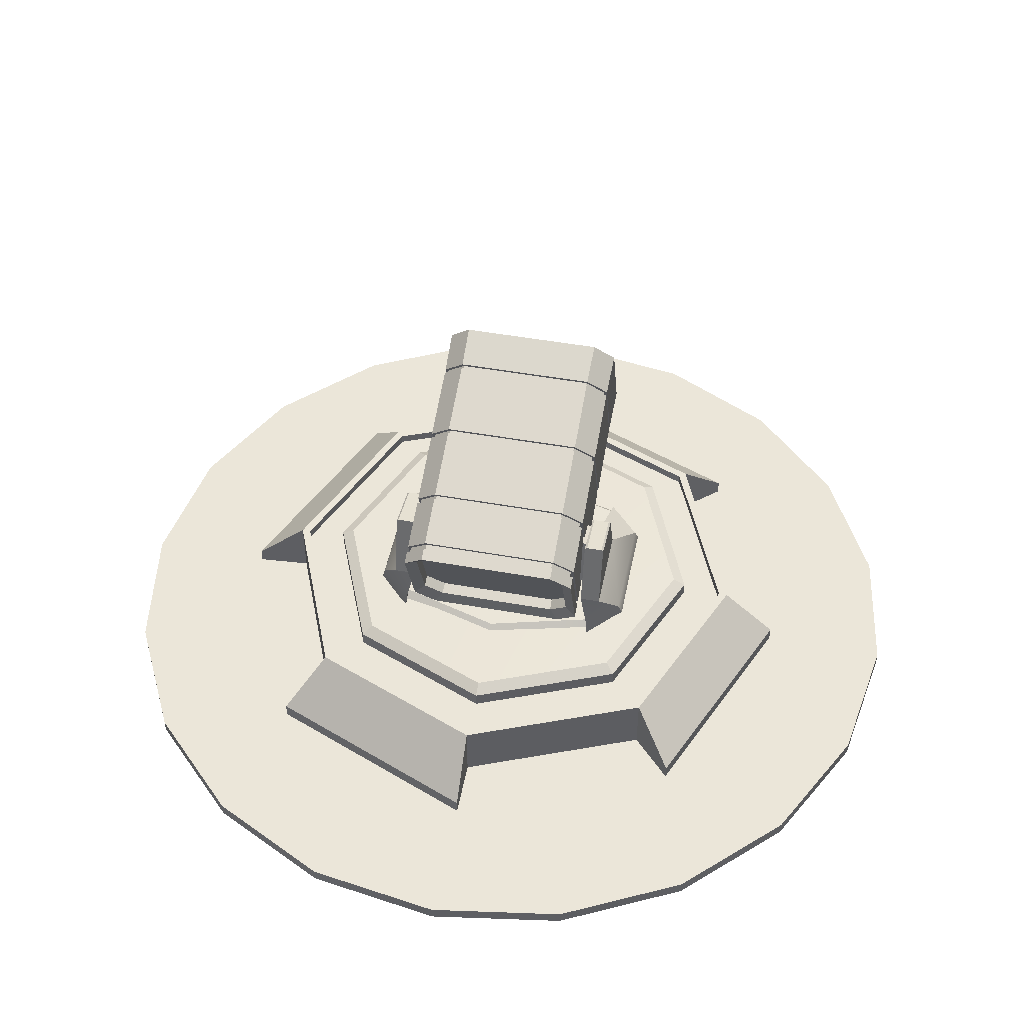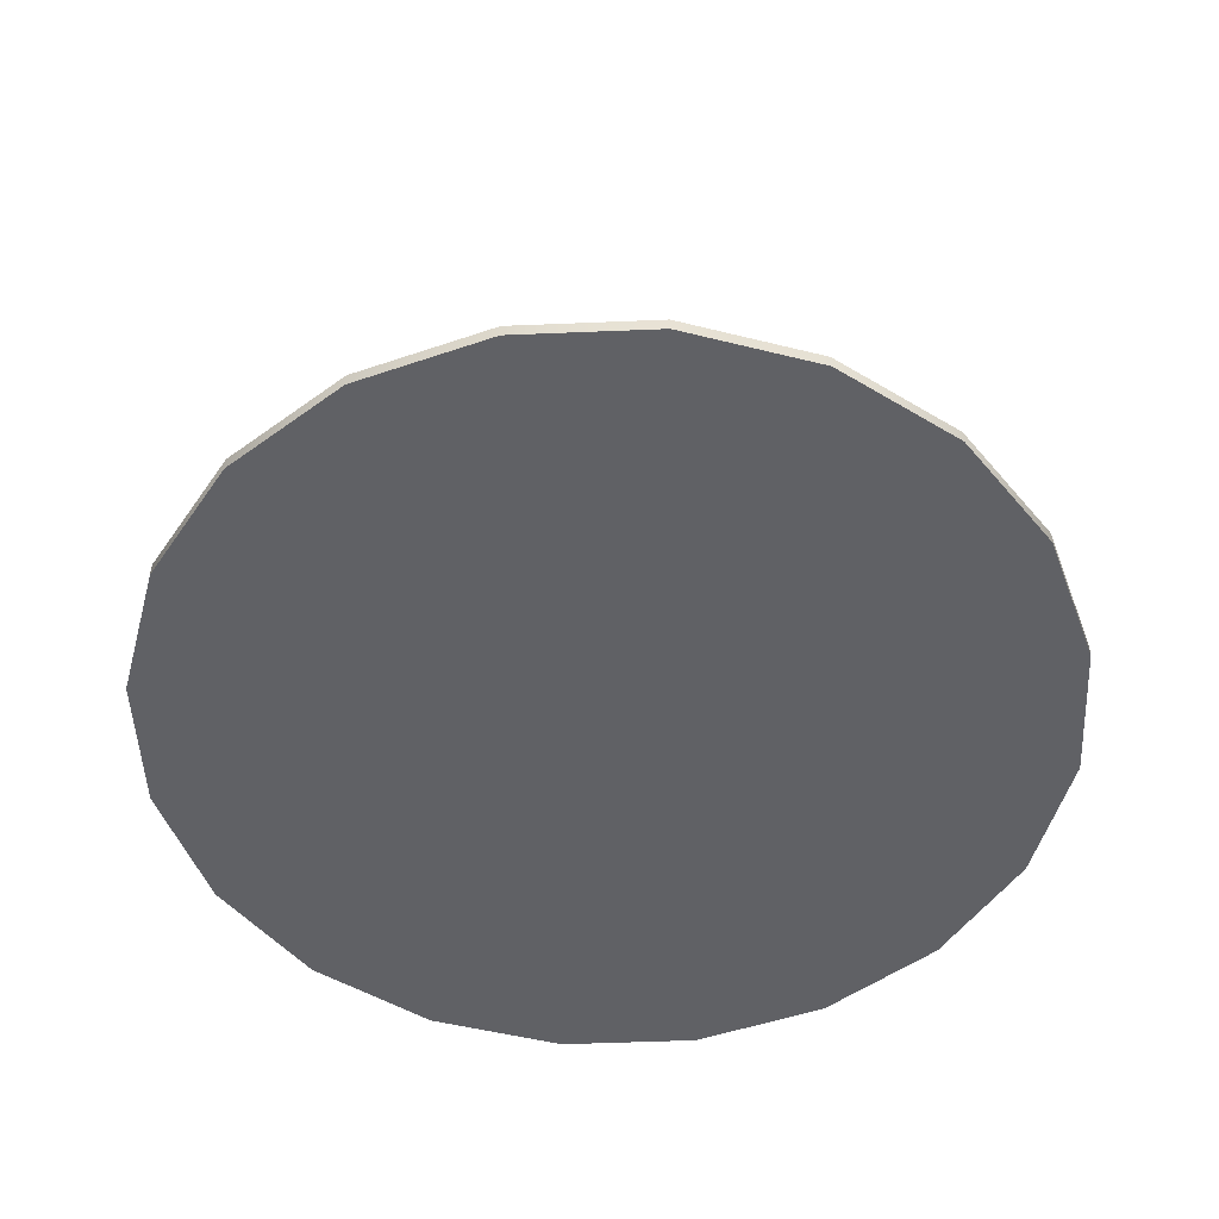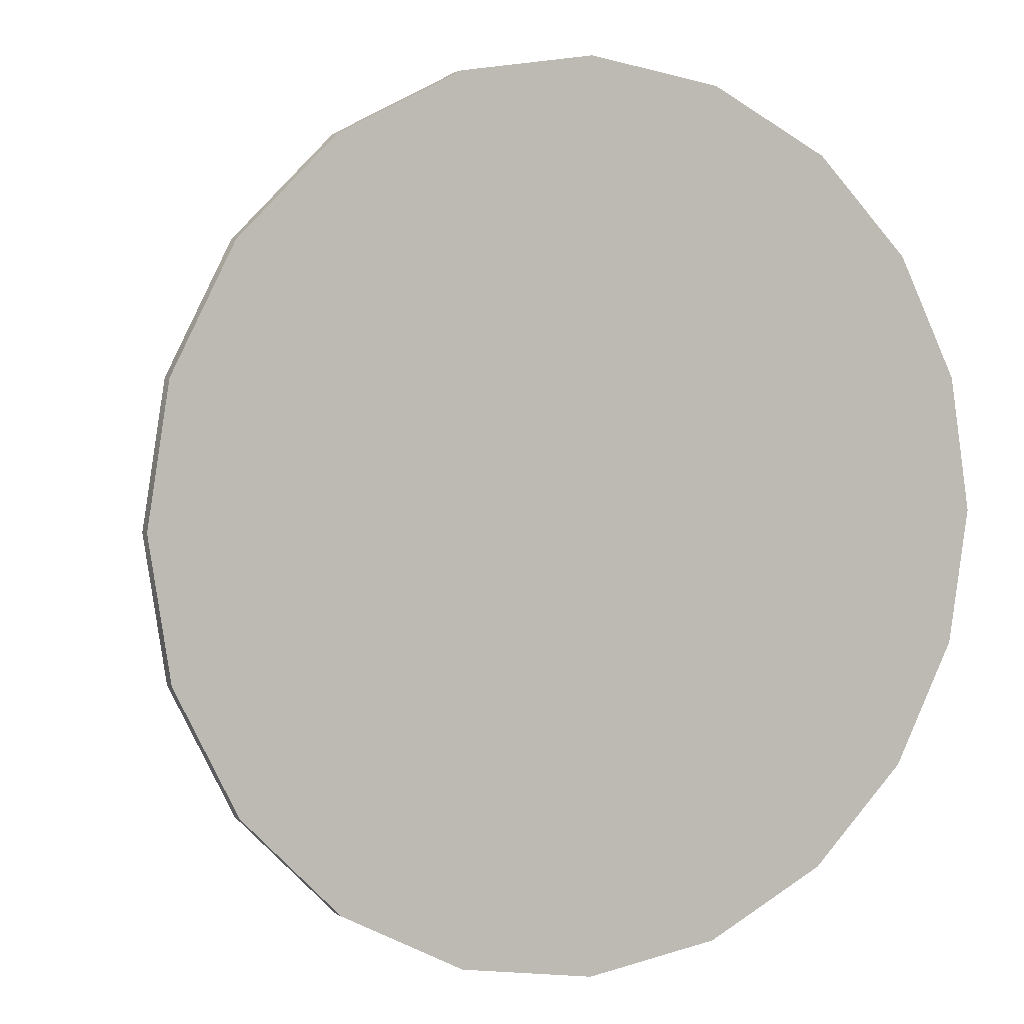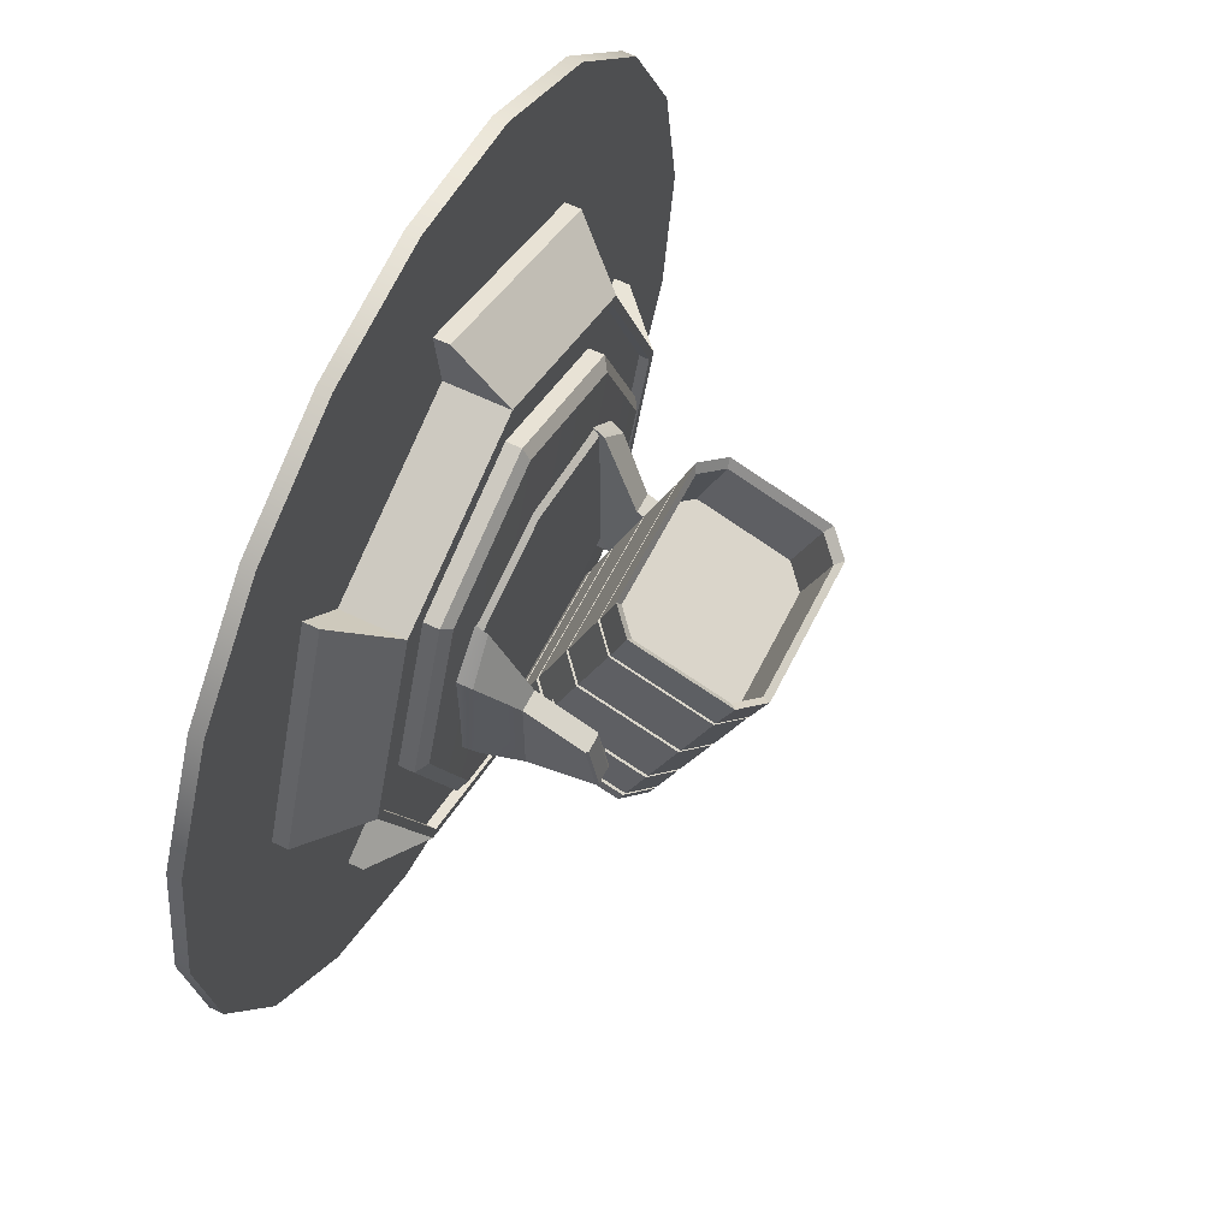
<metadata>
{"format":"obj","ext":"obj","renderer":"f3d","projection":"perspective","resolution":1024,"background":"white","views":[{"elev":48.5,"azim":-168.7,"up":"+Y"},{"elev":-50.3,"azim":47.6,"up":"+Y"},{"elev":3.1,"azim":-26.2,"up":"+Z"},{"elev":60.8,"azim":116.4,"up":"+Z"}]}
</metadata>
<code>
v 6.59 0 -2.141
v 5.605 0 -4.073
v 4.073 0 -5.605
v 2.141 0 -6.59
v 0 0 -6.929
v -2.141 0 -6.59
v -4.073 0 -5.605
v -5.605 0 -4.073
v -6.59 0 -2.141
v -6.929 0 0
v -6.59 0 2.141
v -5.605 0 4.073
v -4.073 0 5.605
v -2.141 0 6.59
v -0 0 6.929
v 2.141 0 6.59
v 4.073 0 5.605
v 5.605 0 4.073
v 6.59 0 2.141
v 6.929 0 0
v 6.59 0.2126 -2.141
v 5.605 0.2126 -4.073
v 4.073 0.2126 -5.605
v 2.141 0.2126 -6.59
v 0 0.2126 -6.929
v -2.141 0.2126 -6.59
v -4.073 0.2126 -5.605
v -5.605 0.2126 -4.073
v -6.59 0.2126 -2.141
v -6.929 0.2126 0
v -6.59 0.2126 2.141
v -5.605 0.2126 4.073
v -4.073 0.2126 5.605
v -2.141 0.2126 6.59
v -0 0.2126 6.929
v 2.141 0.2126 6.59
v 4.073 0.2126 5.605
v 5.605 0.2126 4.073
v 6.59 0.2126 2.141
v 6.929 0.2126 0
v 0 0 0
v 0 0.2126 0
v 2.847 0.3156 -2.847
v 0 0.3156 -4.026
v -2.847 0.3156 -2.847
v -4.026 0.3156 0
v -2.847 0.3156 2.847
v 0 0.3156 4.026
v 2.847 0.3156 2.847
v 4.026 0.3156 0
v 2.847 1.288 -2.847
v 0 1.288 -4.026
v -2.847 1.288 -2.847
v -4.026 1.288 0
v -2.847 1.288 2.847
v 0 1.288 4.026
v 2.847 1.288 2.847
v 4.026 1.288 0
v 0 0.3156 0
v 2.747 1.288 -2.747
v 0 1.288 -3.885
v -2.747 1.288 -2.747
v -3.885 1.288 0
v -2.747 1.288 2.747
v 0 1.288 3.885
v 2.747 1.288 2.747
v 3.885 1.288 0
v 2.747 1.133 -2.747
v 0 1.133 -3.885
v 0 1.133 -0
v -2.747 1.133 -2.747
v -3.885 1.133 -0
v -2.747 1.133 2.747
v 0 1.133 3.885
v 2.747 1.133 2.747
v 3.885 1.133 -0
v 3.471 0.2363 -3.471
v -0 0.2363 -4.909
v -0 0.476 -4.909
v 3.471 0.476 -3.471
v -3.471 0.2363 -3.471
v -4.909 0.2363 0
v -4.909 0.476 0
v -3.471 0.476 -3.471
v -3.471 0.2363 3.471
v -0 0.2363 4.909
v -0 0.476 4.909
v -3.471 0.476 3.471
v 3.471 0.2363 3.471
v 4.909 0.2363 0
v 4.909 0.476 0
v 3.471 0.476 3.471
v 2.288 1.16 -2.288
v 0 1.16 -3.236
v -2.288 1.16 -2.288
v -3.236 1.16 0
v -2.288 1.16 2.288
v 0 1.16 3.236
v 2.288 1.16 2.288
v 3.236 1.16 0
v 2.288 1.397 -2.288
v 0 1.397 -3.236
v -2.288 1.397 -2.288
v -3.236 1.397 0
v -2.288 1.397 2.288
v 0 1.397 3.236
v 2.288 1.397 2.288
v 3.236 1.397 0
v 0 1.16 0
v 2.145 1.507 -2.145
v 0 1.507 -3.033
v 0 1.578 0
v -2.145 1.507 -2.145
v -3.033 1.507 0
v -2.145 1.507 2.145
v 0 1.507 3.033
v 2.145 1.507 2.145
v 3.033 1.507 0
v 2.247 1.143 0.9357
v 2.247 1.143 -0.9357
v -2.247 1.143 0.9357
v -2.247 1.143 -0.9357
v 1.666 1.143 -1.562
v 1.666 1.143 1.562
v -1.689 1.143 1.562
v -1.689 1.143 -1.562
v 1.852 2.258 0.07796
v 1.852 2.258 -1.396
v 1.508 2.258 -1.396
v 1.508 2.258 0.07796
v -1.528 2.258 -1.396
v -1.528 2.258 0.07796
v -1.852 2.258 -1.396
v -1.852 2.258 0.07796
v 0.03679 1.143 -2.013
v 0.03679 1.143 2.013
v 1.508 2.47 -0.1761
v 1.508 2.47 -1.142
v 1.508 3.16 -0.448
v 1.508 3.27 -0.9737
v -1.528 2.47 -1.142
v -1.528 2.47 -0.1761
v -1.528 3.27 -0.9737
v -1.528 3.16 -0.448
v 1.406 2.47 -0.1761
v 1.406 2.47 -1.142
v 1.406 3.16 -0.448
v 1.406 3.27 -0.9737
v -1.425 2.47 -1.142
v -1.425 2.47 -0.1761
v -1.425 3.27 -0.9737
v -1.425 3.16 -0.448
v 1.821 3.201 -0.3369
v 1.852 3.167 -0.322
v 1.821 3.352 -1.139
v 1.852 3.322 -1.146
v 1.508 3.334 -1.102
v 1.55 3.352 -1.139
v 1.508 3.331 -1.144
v 1.508 3.181 -0.3924
v 1.508 3.182 -0.3282
v 1.539 3.201 -0.3369
v -1.528 3.334 -1.102
v -1.528 3.331 -1.144
v -1.569 3.352 -1.139
v -1.528 3.181 -0.3924
v -1.558 3.201 -0.3369
v -1.528 3.182 -0.3282
v -1.821 3.352 -1.139
v -1.852 3.322 -1.146
v -1.821 3.201 -0.3369
v -1.852 3.167 -0.322
v 2.247 1.418 0.9357
v 2.177 1.731 0.7823
v 2.247 1.425 -0.9357
v 2.162 1.754 -1.035
v -2.247 1.418 0.9357
v -2.177 1.731 0.7824
v -2.247 1.425 -0.9357
v -2.162 1.754 -1.035
v 1.645 1.701 1.366
v 1.666 1.616 1.316
v 1.666 1.39 1.562
v 1.626 1.776 -1.52
v 1.666 1.435 -1.562
v 1.666 1.616 -1.278
v 0.03501 1.616 1.768
v 0.0368 1.38 2.013
v 0.03501 1.616 -1.768
v 0.0368 1.38 -2.013
v -1.689 1.413 -1.562
v -1.649 1.777 -1.52
v -1.689 1.616 -1.317
v -1.689 1.616 1.317
v -1.668 1.701 1.365
v -1.689 1.39 1.562
v -1.478 5.077 1.887
v -1.134 5.397 1.76
v -1.462 3.453 -2.18
v -1.122 3.77 -2.306
v 1.134 5.397 1.76
v 1.478 5.077 1.887
v 1.462 3.453 -2.18
v 1.122 3.77 -2.306
v -1.134 3.264 2.606
v -1.478 3.584 2.479
v -1.462 1.977 -1.595
v -1.122 1.661 -1.469
v 1.478 3.584 2.479
v 1.134 3.264 2.606
v 1.122 1.661 -1.469
v 1.462 1.977 -1.595
v -0.9845 3.623 -2.136
v -1.283 3.362 -2.033
v 0.9845 3.623 -2.136
v 1.283 3.362 -2.033
v 1.283 2.145 -1.55
v 0.9845 1.884 -1.446
v -0.9845 1.884 -1.446
v -1.283 2.145 -1.55
v -0.9845 3.691 -1.963
v -1.283 3.431 -1.86
v 0.9845 3.691 -1.963
v 1.283 3.431 -1.86
v 1.283 2.213 -1.377
v 0.9845 1.953 -1.273
v -0.9845 1.953 -1.273
v -1.283 2.213 -1.377
v -1.06 3.303 2.467
v -1.381 3.599 2.35
v 1.06 3.303 2.467
v 1.381 3.599 2.35
v 1.381 4.978 1.803
v 1.06 5.273 1.686
v -1.06 5.273 1.686
v -1.381 4.978 1.803
v -1.06 2.894 1.437
v -1.381 3.19 1.32
v 1.06 2.894 1.437
v 1.381 3.19 1.32
v 1.381 4.569 0.7727
v 1.06 4.864 0.6555
v -1.06 4.864 0.6555
v -1.381 4.569 0.7727
v -1.462 3.529 -1.991
v -1.122 3.845 -2.116
v 1.122 3.845 -2.116
v 1.462 3.529 -1.991
v 1.462 2.052 -1.405
v 1.122 1.736 -1.279
v -1.122 1.736 -1.279
v -1.462 2.052 -1.405
v -1.462 3.867 -1.139
v -1.122 4.183 -1.264
v 1.122 4.183 -1.264
v 1.462 3.867 -1.139
v 1.462 2.39 -0.5529
v 1.122 2.074 -0.4273
v -1.122 2.074 -0.4273
v -1.462 2.39 -0.5529
v -1.462 4.329 0.02694
v -1.122 4.646 -0.09858
v 1.122 4.646 -0.09858
v 1.462 4.329 0.02694
v 1.462 2.853 0.6128
v 1.122 2.537 0.7383
v -1.122 2.537 0.7383
v -1.462 2.853 0.6128
v -1.462 4.796 1.203
v -1.122 5.112 1.078
v 1.122 5.112 1.078
v 1.462 4.796 1.203
v 1.462 3.32 1.789
v 1.122 3.003 1.915
v -1.122 3.003 1.915
v -1.462 3.32 1.789
v -1.122 4.216 -1.182
v -1.462 3.899 -1.056
v -1.462 2.423 -0.4705
v -1.122 2.107 -0.345
v 1.122 2.107 -0.345
v 1.462 2.423 -0.4705
v 1.462 3.899 -1.056
v 1.122 4.216 -1.182
v -1.122 4.673 -0.02897
v -1.462 4.357 0.09655
v -1.462 2.88 0.6824
v -1.122 2.564 0.8079
v 1.122 2.564 0.8079
v 1.462 2.88 0.6824
v 1.462 4.357 0.09655
v 1.122 4.673 -0.02897
v -1.462 4.82 1.263
v -1.122 5.136 1.137
v 1.122 5.136 1.137
v 1.462 4.82 1.263
v 1.462 3.343 1.849
v 1.122 3.027 1.974
v -1.122 3.027 1.974
v -1.462 3.343 1.849
v -1.122 3.882 -2.023
v -1.462 3.566 -1.898
v -1.462 2.089 -1.312
v -1.122 1.773 -1.187
v 1.122 1.773 -1.187
v 1.462 2.089 -1.312
v 1.462 3.566 -1.898
v 1.122 3.882 -2.023
v -1.411 4.801 1.269
v -1.101 5.087 1.153
v -1.101 5.063 1.094
v -1.411 4.777 1.209
v 1.101 5.063 1.094
v 1.101 5.087 1.153
v 1.411 4.798 1.27
v 1.411 4.774 1.21
v 1.411 3.362 1.843
v 1.411 3.338 1.783
v 1.101 3.076 1.958
v 1.101 3.052 1.899
v -1.101 3.076 1.958
v -1.101 3.052 1.899
v -1.411 3.365 1.842
v -1.411 3.342 1.782
v -1.101 4.167 -1.166
v -1.411 3.881 -1.051
v -1.101 4.134 -1.248
v -1.411 3.848 -1.133
v -1.411 2.412 -0.5598
v -1.411 2.445 -0.4775
v -1.101 2.156 -0.361
v -1.101 2.123 -0.4433
v 1.101 2.156 -0.361
v 1.101 2.123 -0.4433
v 1.411 2.442 -0.4763
v 1.411 2.409 -0.5586
v 1.411 3.877 -1.049
v 1.411 3.845 -1.132
v 1.101 4.167 -1.166
v 1.101 4.134 -1.248
v -1.101 4.624 -0.01301
v -1.411 4.338 0.1023
v -1.101 4.597 -0.08263
v -1.411 4.31 0.03269
v -1.411 2.875 0.6058
v -1.411 2.902 0.6755
v -1.101 2.613 0.792
v -1.101 2.586 0.7224
v 1.101 2.613 0.792
v 1.101 2.586 0.7224
v 1.411 2.899 0.6767
v 1.411 2.872 0.6071
v 1.411 4.335 0.1035
v 1.411 4.307 0.03389
v 1.101 4.624 -0.01301
v 1.101 4.597 -0.08263
v -1.101 3.833 -2.007
v -1.411 3.547 -1.892
v -1.101 3.796 -2.1
v -1.411 3.51 -1.985
v -1.411 2.074 -1.412
v -1.411 2.111 -1.319
v -1.101 1.822 -1.202
v -1.101 1.785 -1.295
v 1.101 1.822 -1.202
v 1.101 1.785 -1.295
v 1.411 2.108 -1.318
v 1.411 2.071 -1.411
v 1.411 3.544 -1.891
v 1.411 3.507 -1.984
v 1.101 3.833 -2.007
v 1.101 3.796 -2.1
f 1 2 22 21
f 2 3 23 22
f 3 4 24 23
f 4 5 25 24
f 5 6 26 25
f 6 7 27 26
f 7 8 28 27
f 8 9 29 28
f 9 10 30 29
f 10 11 31 30
f 11 12 32 31
f 12 13 33 32
f 13 14 34 33
f 14 15 35 34
f 15 16 36 35
f 16 17 37 36
f 17 18 38 37
f 18 19 39 38
f 19 20 40 39
f 20 1 21 40
f 2 1 41
f 3 2 41
f 4 3 41
f 5 4 41
f 6 5 41
f 7 6 41
f 8 7 41
f 9 8 41
f 10 9 41
f 11 10 41
f 12 11 41
f 13 12 41
f 14 13 41
f 15 14 41
f 16 15 41
f 17 16 41
f 18 17 41
f 19 18 41
f 20 19 41
f 1 20 41
f 21 22 42
f 22 23 42
f 23 24 42
f 24 25 42
f 25 26 42
f 26 27 42
f 27 28 42
f 28 29 42
f 29 30 42
f 30 31 42
f 31 32 42
f 32 33 42
f 33 34 42
f 34 35 42
f 35 36 42
f 36 37 42
f 37 38 42
f 38 39 42
f 39 40 42
f 40 21 42
f 77 78 79 80
f 44 45 53 52
f 81 82 83 84
f 46 47 55 54
f 85 86 87 88
f 48 49 57 56
f 89 90 91 92
f 50 43 51 58
f 44 43 59
f 45 44 59
f 46 45 59
f 47 46 59
f 48 47 59
f 49 48 59
f 50 49 59
f 43 50 59
f 68 69 70
f 69 71 70
f 71 72 70
f 72 73 70
f 73 74 70
f 74 75 70
f 75 76 70
f 76 68 70
f 51 52 61 60
f 52 53 62 61
f 53 54 63 62
f 54 55 64 63
f 55 56 65 64
f 56 57 66 65
f 57 58 67 66
f 58 51 60 67
f 60 61 69 68
f 61 62 71 69
f 62 63 72 71
f 63 64 73 72
f 64 65 74 73
f 65 66 75 74
f 66 67 76 75
f 67 60 68 76
f 43 44 78 77
f 44 52 79 78
f 52 51 80 79
f 51 43 77 80
f 45 46 82 81
f 46 54 83 82
f 54 53 84 83
f 53 45 81 84
f 47 48 86 85
f 48 56 87 86
f 56 55 88 87
f 55 47 85 88
f 49 50 90 89
f 50 58 91 90
f 58 57 92 91
f 57 49 89 92
f 93 94 102 101
f 94 95 103 102
f 95 96 104 103
f 96 97 105 104
f 97 98 106 105
f 98 99 107 106
f 99 100 108 107
f 100 93 101 108
f 94 93 109
f 95 94 109
f 96 95 109
f 97 96 109
f 98 97 109
f 99 98 109
f 100 99 109
f 93 100 109
f 110 111 112
f 111 113 112
f 113 114 112
f 114 115 112
f 115 116 112
f 116 117 112
f 117 118 112
f 118 110 112
f 101 102 111 110
f 102 103 113 111
f 103 104 114 113
f 104 105 115 114
f 105 106 116 115
f 106 107 117 116
f 107 108 118 117
f 108 101 110 118
f 125 126 135 136
f 153 155 158 162
f 124 123 120 119
f 121 122 126 125
f 167 165 169 171
f 127 128 156 154
f 128 129 159 158 155 156
f 146 145 147 148
f 130 127 154 153 162 161
f 150 149 151 152
f 131 133 170 169 165 164
f 133 134 172 170
f 134 132 168 167 171 172
f 136 135 123 124
f 129 130 137 138
f 130 161 160 139 137
f 160 157 140 139
f 132 131 141 142
f 131 164 163 143 141
f 163 166 144 143
f 138 137 145 146
f 137 139 147 145
f 139 140 148 147
f 140 138 146 148
f 142 141 149 150
f 141 143 151 149
f 143 144 152 151
f 144 142 150 152
f 157 159 129 138 140
f 166 168 132 142 144
f 153 154 156 155
f 158 157 160 162
f 163 165 167 166
f 169 170 172 171
f 157 158 159
f 160 161 162
f 163 164 165
f 166 167 168
f 184 186 182 181 130 129
f 195 194 193 192 131 132
f 173 174 181 183
f 174 173 175 176
f 176 175 185 184
f 177 178 180 179
f 178 177 196 195
f 179 180 192 191
f 183 182 187 188
f 186 185 190 189
f 188 187 194 196
f 189 190 191 193
f 119 120 175 173
f 187 189 193 194
f 177 179 122 121
f 190 135 126 191
f 188 196 125 136
f 120 123 185 175
f 173 183 124 119
f 179 191 126 122
f 121 125 196 177
f 174 176 128 127
f 176 184 129 128
f 181 174 127 130
f 192 180 133 131
f 180 178 134 133
f 178 195 132 134
f 187 182 186 189
f 190 185 123 135
f 188 136 124 183
f 181 182 183
f 184 185 186
f 191 192 193
f 194 195 196
f 200 246 247 204
f 250 251 208 211
f 248 249 212 203
f 207 252 245 199
f 222 221 223 224 225 226 227 228
f 238 237 239 240 241 242 243 244
f 245 246 200 199
f 247 248 203 204
f 251 252 207 208
f 249 250 211 212
f 199 200 213 214
f 200 204 215 213
f 204 203 216 215
f 203 212 217 216
f 212 211 218 217
f 211 208 219 218
f 208 207 220 219
f 207 199 214 220
f 214 213 221 222
f 213 215 223 221
f 215 216 224 223
f 216 217 225 224
f 217 218 226 225
f 218 219 227 226
f 219 220 228 227
f 220 214 222 228
f 206 205 229 230
f 205 210 231 229
f 210 209 232 231
f 209 202 233 232
f 202 201 234 233
f 201 198 235 234
f 198 197 236 235
f 197 206 230 236
f 230 229 237 238
f 229 231 239 237
f 231 232 240 239
f 232 233 241 240
f 233 234 242 241
f 234 235 243 242
f 235 236 244 243
f 236 230 238 244
f 253 254 301 302
f 308 301 254 255
f 255 256 307 308
f 256 257 306 307
f 257 258 305 306
f 258 259 304 305
f 259 260 303 304
f 302 303 260 253
f 261 262 277 278
f 284 277 262 263
f 263 264 283 284
f 264 265 282 283
f 265 266 281 282
f 266 267 280 281
f 267 268 279 280
f 278 279 268 261
f 269 270 285 286
f 292 285 270 271
f 271 272 291 292
f 272 273 290 291
f 273 274 289 290
f 274 275 288 289
f 275 276 287 288
f 286 287 276 269
f 309 310 311 312
f 313 311 310 314
f 314 315 316 313
f 315 317 318 316
f 317 319 320 318
f 319 321 322 320
f 321 323 324 322
f 312 324 323 309
f 326 325 327 328
f 328 329 330 326
f 331 330 329 332
f 333 331 332 334
f 335 333 334 336
f 337 335 336 338
f 339 337 338 340
f 340 327 325 339
f 342 341 343 344
f 344 345 346 342
f 347 346 345 348
f 349 347 348 350
f 351 349 350 352
f 353 351 352 354
f 355 353 354 356
f 356 343 341 355
f 197 198 294 293
f 295 294 198 201
f 201 202 296 295
f 209 297 296 202
f 209 210 298 297
f 205 299 298 210
f 205 206 300 299
f 293 300 206 197
f 358 357 359 360
f 360 361 362 358
f 363 362 361 364
f 365 363 364 366
f 367 365 366 368
f 369 367 368 370
f 371 369 370 372
f 372 359 357 371
f 293 294 310 309
f 270 269 312 311
f 271 270 311 313
f 294 295 314 310
f 295 296 315 314
f 272 271 313 316
f 296 297 317 315
f 273 272 316 318
f 297 298 319 317
f 274 273 318 320
f 298 299 321 319
f 275 274 320 322
f 299 300 323 321
f 276 275 322 324
f 269 276 324 312
f 300 293 309 323
f 278 277 325 326
f 254 253 328 327
f 253 260 329 328
f 279 278 326 330
f 280 279 330 331
f 260 259 332 329
f 281 280 331 333
f 259 258 334 332
f 282 281 333 335
f 258 257 336 334
f 283 282 335 337
f 257 256 338 336
f 284 283 337 339
f 256 255 340 338
f 255 254 327 340
f 277 284 339 325
f 286 285 341 342
f 262 261 344 343
f 261 268 345 344
f 287 286 342 346
f 288 287 346 347
f 268 267 348 345
f 289 288 347 349
f 267 266 350 348
f 290 289 349 351
f 266 265 352 350
f 291 290 351 353
f 265 264 354 352
f 292 291 353 355
f 264 263 356 354
f 263 262 343 356
f 285 292 355 341
f 302 301 357 358
f 246 245 360 359
f 245 252 361 360
f 303 302 358 362
f 304 303 362 363
f 252 251 364 361
f 305 304 363 365
f 251 250 366 364
f 306 305 365 367
f 250 249 368 366
f 307 306 367 369
f 249 248 370 368
f 308 307 369 371
f 248 247 372 370
f 247 246 359 372
f 301 308 371 357

</code>
